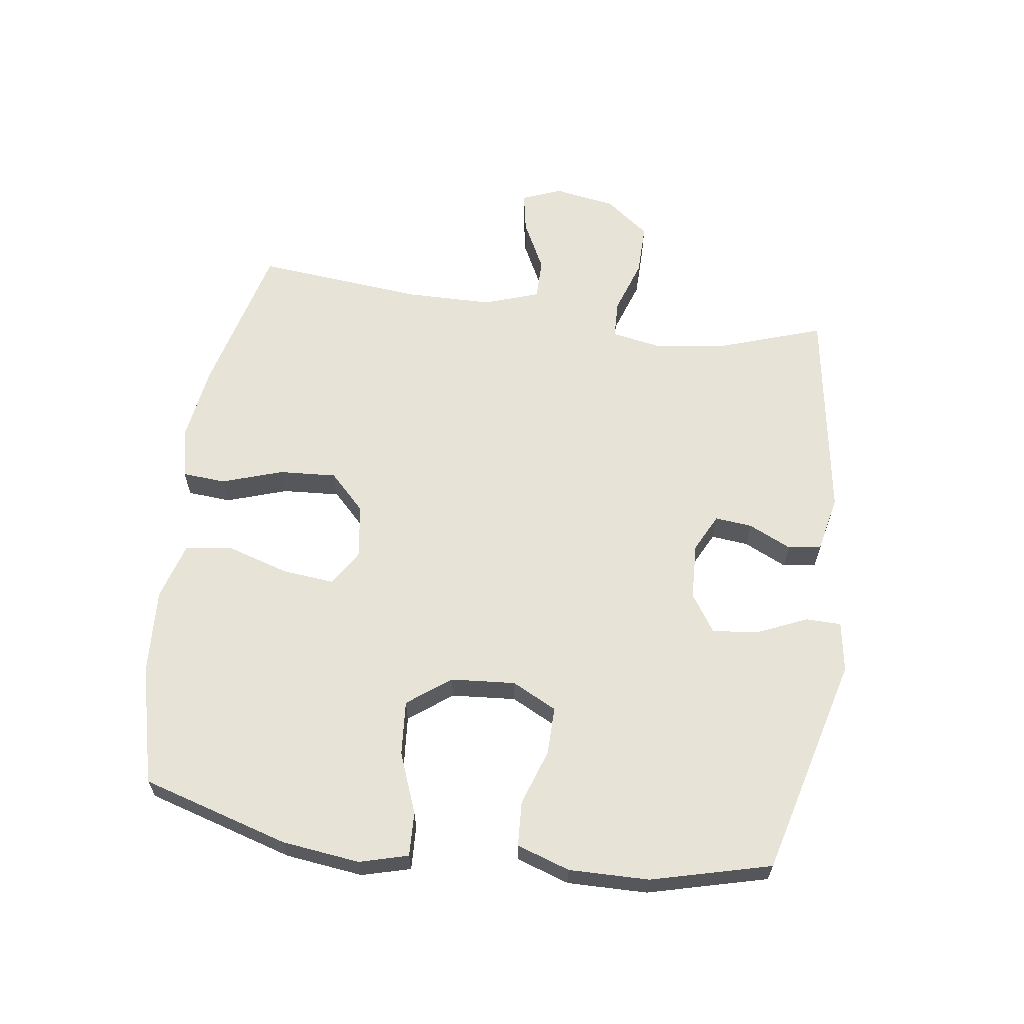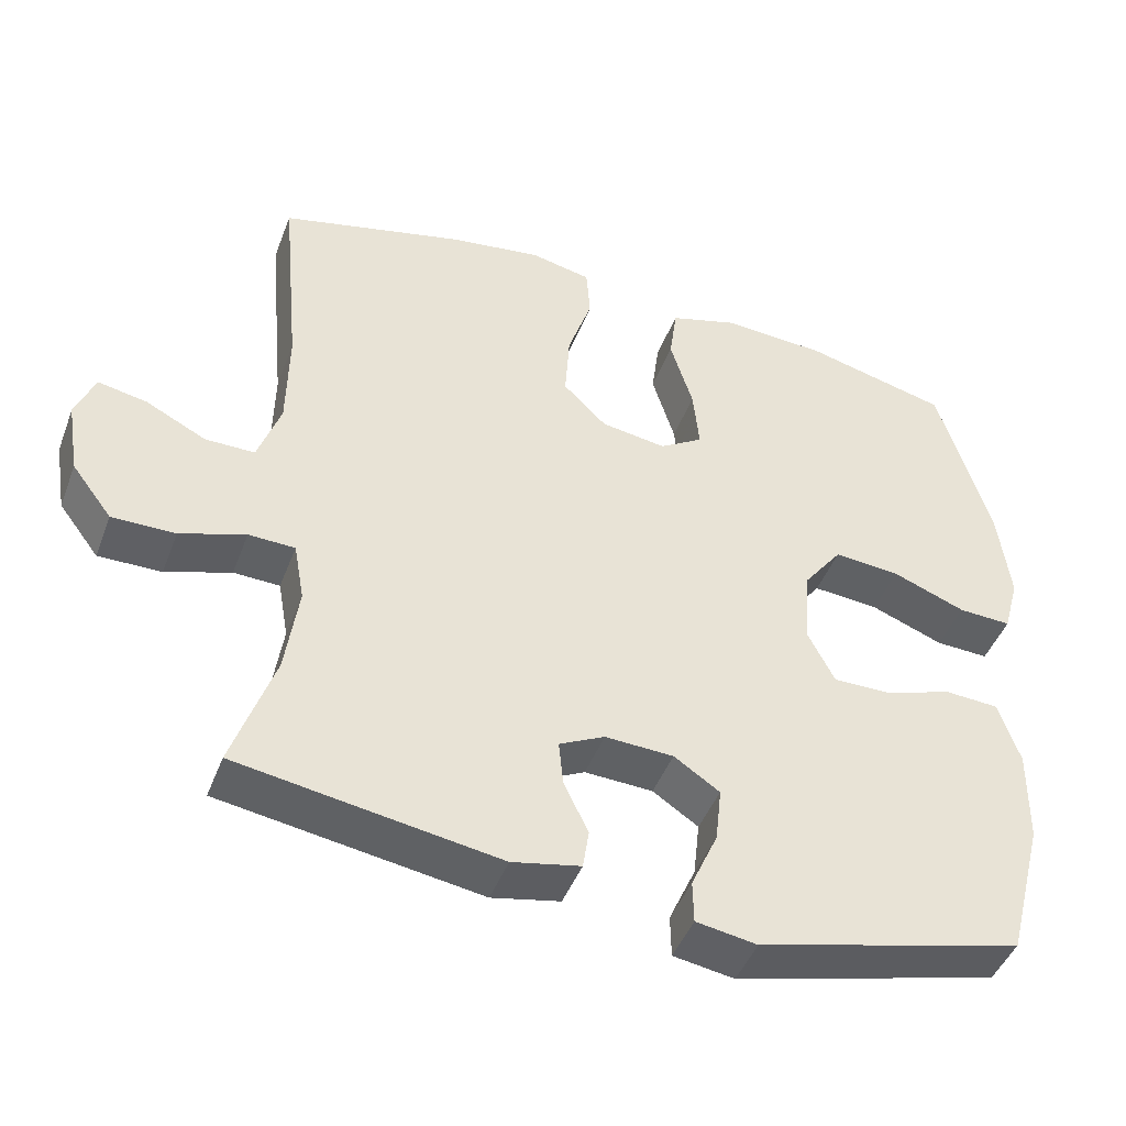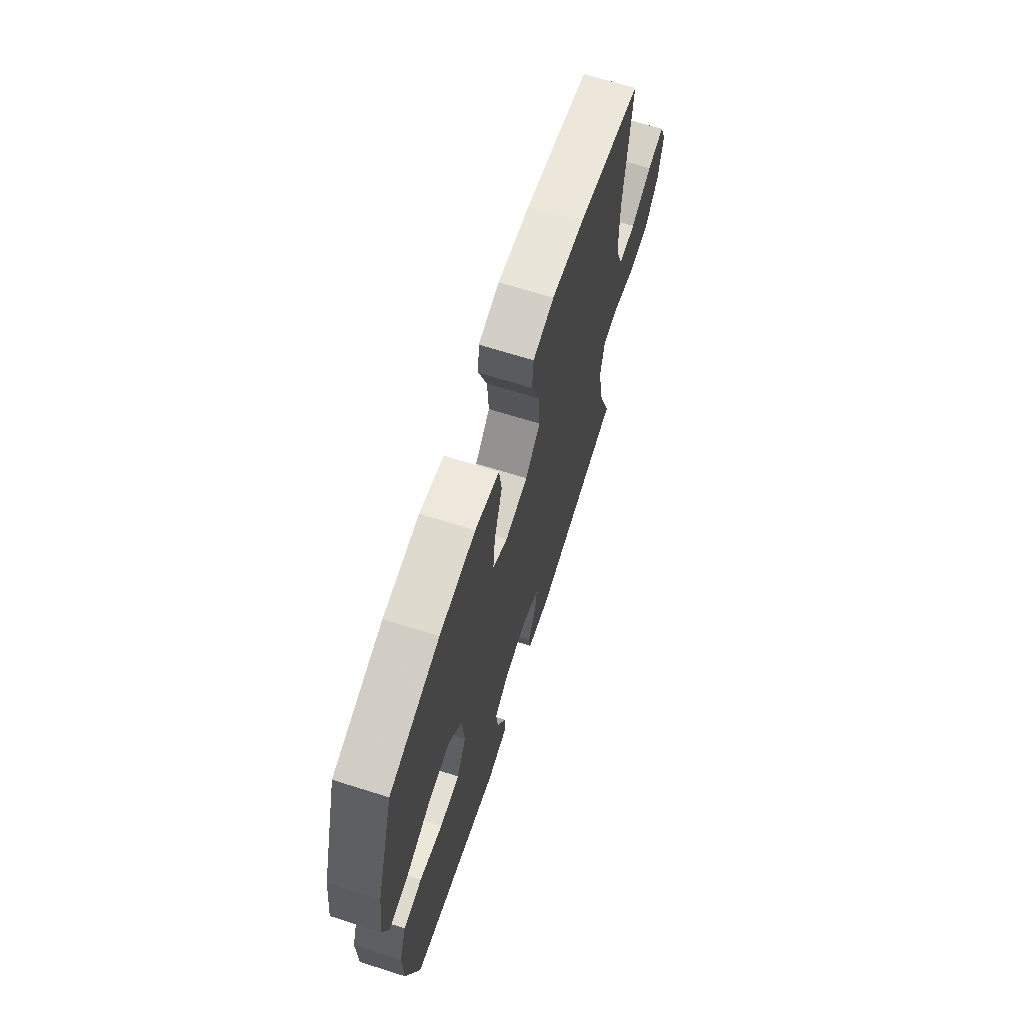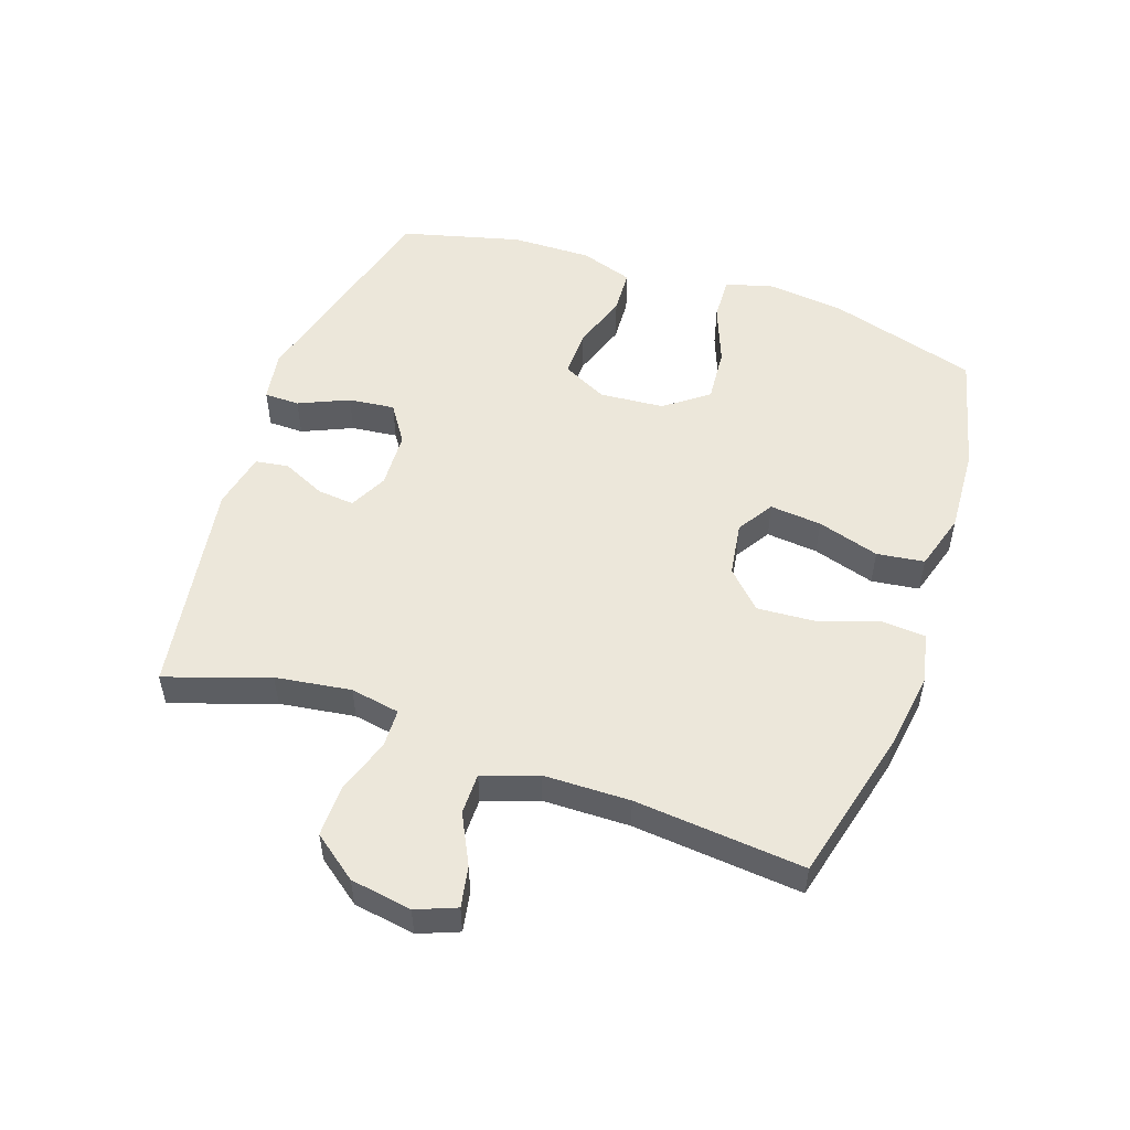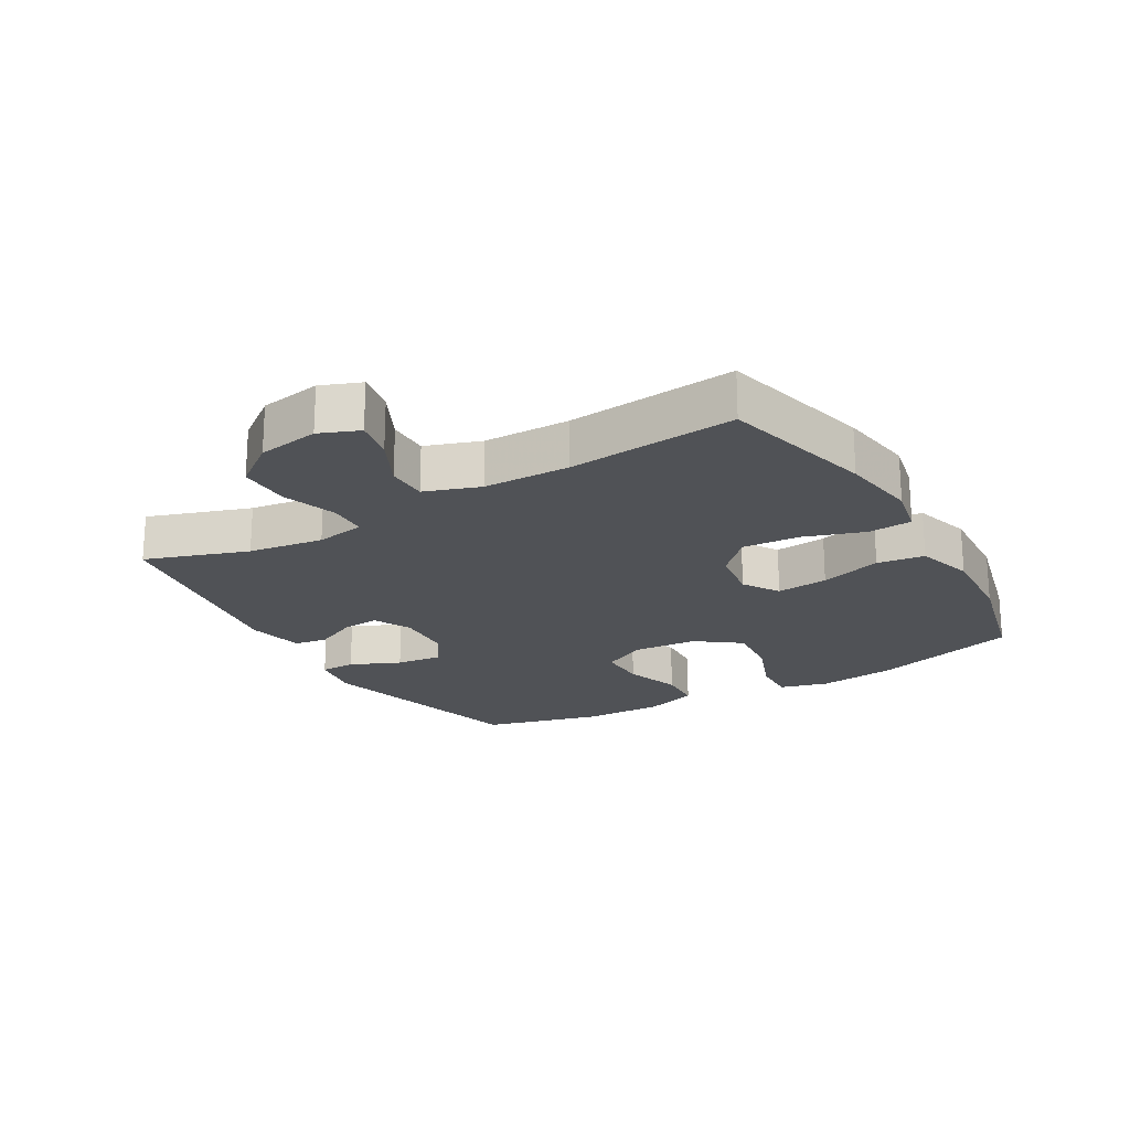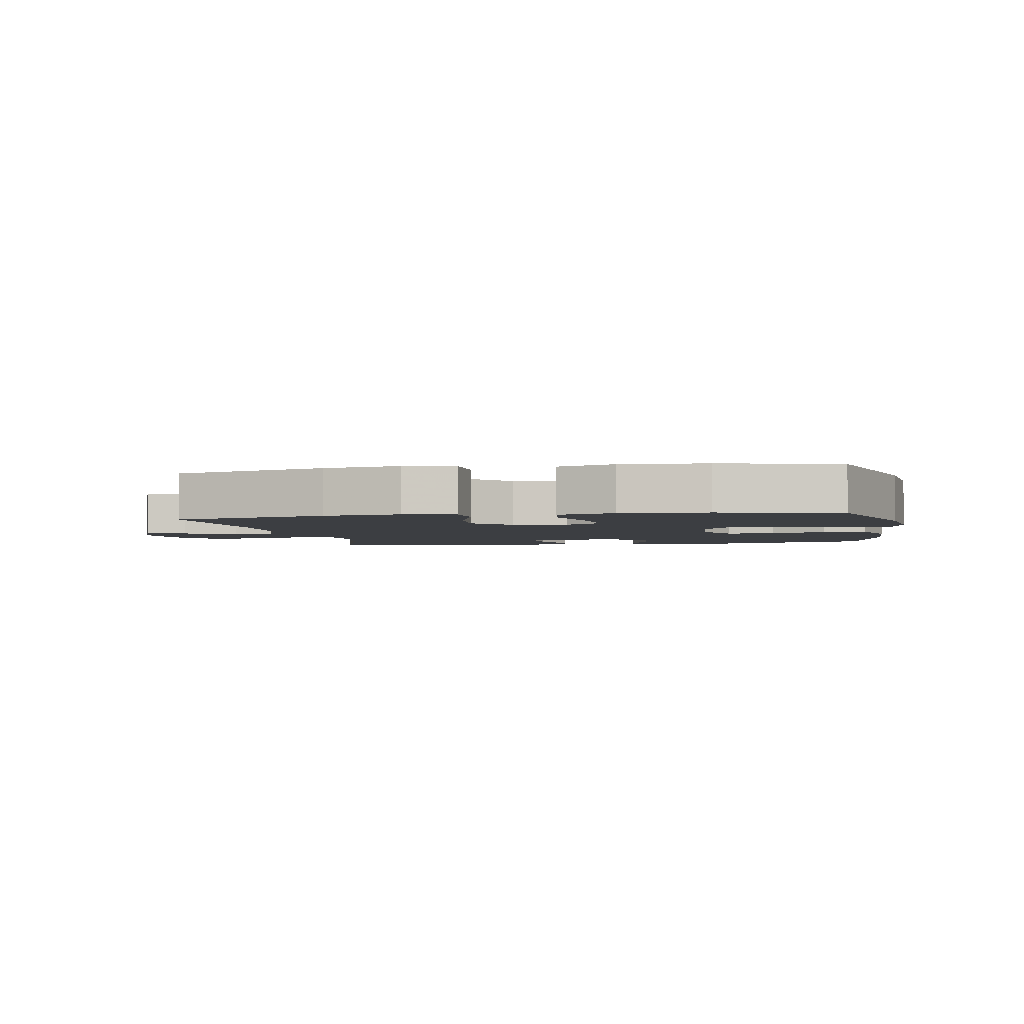
<metadata>
{"format":"obj","ext":"obj","renderer":"f3d","projection":"perspective","resolution":1024,"background":"white","views":[{"elev":62.7,"azim":98.0,"up":"+Y"},{"elev":-45.4,"azim":-20.3,"up":"+Z"},{"elev":67.8,"azim":107.6,"up":"+Z"},{"elev":52.3,"azim":-71.0,"up":"+Y"},{"elev":-21.0,"azim":-59.7,"up":"+Y"},{"elev":-3.2,"azim":10.3,"up":"+Y"}]}
</metadata>
<code>
v -0.5 0.07 -0.5
v -0.445 0.07 -0.338
v -0.428 0.07 -0.219
v -0.442 0.07 -0.141
v -0.503 0.07 -0.139
v -0.589 0.07 -0.168
v -0.672 0.07 -0.169
v -0.725 0.07 -0.099
v -0.741 0.07 -0.002
v -0.716 0.07 0.061
v -0.652 0.07 0.049
v -0.572 0.07 0.009
v -0.507 0.07 0.009
v -0.477 0.07 0.096
v -0.475 0.07 0.232
v -0.5 0.07 0.5
v -0.257 0.07 0.561
v -0.135 0.07 0.579
v -0.055 0.07 0.562
v -0.05 0.07 0.493
v -0.082 0.07 0.397
v -0.088 0.07 0.306
v -0.031 0.07 0.25
v 0.055 0.07 0.237
v 0.112 0.07 0.273
v 0.104 0.07 0.355
v 0.074 0.07 0.453
v 0.084 0.07 0.528
v 0.175 0.07 0.555
v 0.311 0.07 0.547
v 0.5 0.07 0.5
v 0.569 0.07 0.267
v 0.584 0.07 0.144
v 0.563 0.07 0.067
v 0.493 0.07 0.07
v 0.397 0.07 0.107
v 0.31 0.07 0.114
v 0.259 0.07 0.046
v 0.251 0.07 -0.056
v 0.287 0.07 -0.127
v 0.363 0.07 -0.126
v 0.452 0.07 -0.096
v 0.523 0.07 -0.1
v 0.551 0.07 -0.184
v 0.549 0.07 -0.311
v 0.5 0.07 -0.5
v 0.151 0.07 -0.591
v 0.071 0.07 -0.578
v 0.07 0.07 -0.522
v 0.105 0.07 -0.443
v 0.113 0.07 -0.37
v 0.053 0.07 -0.33
v -0.037 0.07 -0.326
v -0.097 0.07 -0.356
v -0.091 0.07 -0.415
v -0.059 0.07 -0.483
v -0.067 0.07 -0.535
v -0.157 0.07 -0.554
v -0.5 0 -0.5
v -0.445 0 -0.338
v -0.428 0 -0.219
v -0.442 0 -0.141
v -0.503 0 -0.139
v -0.589 0 -0.168
v -0.672 0 -0.169
v -0.725 0 -0.099
v -0.741 0 -0.002
v -0.716 0 0.061
v -0.652 0 0.049
v -0.572 0 0.009
v -0.507 0 0.009
v -0.477 0 0.096
v -0.475 0 0.232
v -0.5 0 0.5
v -0.257 0 0.561
v -0.135 0 0.579
v -0.055 0 0.562
v -0.05 0 0.493
v -0.082 0 0.397
v -0.088 0 0.306
v -0.031 0 0.25
v 0.055 0 0.237
v 0.112 0 0.273
v 0.104 0 0.355
v 0.074 0 0.453
v 0.084 0 0.528
v 0.175 0 0.555
v 0.311 0 0.547
v 0.5 0 0.5
v 0.569 0 0.267
v 0.584 0 0.144
v 0.563 0 0.067
v 0.493 0 0.07
v 0.397 0 0.107
v 0.31 0 0.114
v 0.259 0 0.046
v 0.251 0 -0.056
v 0.287 0 -0.127
v 0.363 0 -0.126
v 0.452 0 -0.096
v 0.523 0 -0.1
v 0.551 0 -0.184
v 0.549 0 -0.311
v 0.5 0 -0.5
v 0.151 0 -0.591
v 0.071 0 -0.578
v 0.07 0 -0.522
v 0.105 0 -0.443
v 0.113 0 -0.37
v 0.053 0 -0.33
v -0.037 0 -0.326
v -0.097 0 -0.356
v -0.091 0 -0.415
v -0.059 0 -0.483
v -0.067 0 -0.535
v -0.157 0 -0.554
f 58 1 2
f 57 58 2
f 56 57 2
f 55 56 2
f 54 55 2 3
f 53 54 3 4
f 52 53 4
f 48 49 50
f 47 48 50
f 46 47 50
f 45 46 50
f 44 45 50
f 43 44 50
f 42 43 50
f 41 42 50
f 40 41 50 51
f 39 40 51 52
f 34 35 36
f 33 34 36
f 32 33 36
f 31 32 36
f 30 31 36
f 29 30 36
f 28 29 36
f 27 28 36
f 26 27 36
f 25 26 36 37
f 24 25 37 38
f 19 20 21
f 18 19 21
f 17 18 21
f 16 17 21
f 15 16 21
f 14 15 21 22
f 13 14 22 23
f 10 11 12
f 9 10 12
f 8 9 12
f 7 8 12
f 6 7 12
f 5 6 12
f 4 5 12 13
f 38 39 52
f 24 38 52
f 23 24 52
f 13 23 52
f 4 13 52
f 60 59 116
f 60 116 115
f 60 115 114
f 60 114 113
f 61 60 113 112
f 62 61 112 111
f 62 111 110
f 108 107 106
f 108 106 105
f 108 105 104
f 108 104 103
f 108 103 102
f 108 102 101
f 108 101 100
f 108 100 99
f 109 108 99 98
f 110 109 98 97
f 94 93 92
f 94 92 91
f 94 91 90
f 94 90 89
f 94 89 88
f 94 88 87
f 94 87 86
f 94 86 85
f 94 85 84
f 95 94 84 83
f 96 95 83 82
f 79 78 77
f 79 77 76
f 79 76 75
f 79 75 74
f 79 74 73
f 80 79 73 72
f 81 80 72 71
f 70 69 68
f 70 68 67
f 70 67 66
f 70 66 65
f 70 65 64
f 70 64 63
f 71 70 63 62
f 110 97 96
f 110 96 82
f 110 82 81
f 110 81 71
f 110 71 62
f 1 59 60 2
f 2 60 61 3
f 3 61 62 4
f 4 62 63 5
f 5 63 64 6
f 6 64 65 7
f 7 65 66 8
f 8 66 67 9
f 9 67 68 10
f 10 68 69 11
f 11 69 70 12
f 12 70 71 13
f 13 71 72 14
f 14 72 73 15
f 15 73 74 16
f 16 74 75 17
f 17 75 76 18
f 18 76 77 19
f 19 77 78 20
f 20 78 79 21
f 21 79 80 22
f 22 80 81 23
f 23 81 82 24
f 24 82 83 25
f 25 83 84 26
f 26 84 85 27
f 27 85 86 28
f 28 86 87 29
f 29 87 88 30
f 30 88 89 31
f 31 89 90 32
f 32 90 91 33
f 33 91 92 34
f 34 92 93 35
f 35 93 94 36
f 36 94 95 37
f 37 95 96 38
f 38 96 97 39
f 39 97 98 40
f 40 98 99 41
f 41 99 100 42
f 42 100 101 43
f 43 101 102 44
f 44 102 103 45
f 45 103 104 46
f 46 104 105 47
f 47 105 106 48
f 48 106 107 49
f 49 107 108 50
f 50 108 109 51
f 51 109 110 52
f 52 110 111 53
f 53 111 112 54
f 54 112 113 55
f 55 113 114 56
f 56 114 115 57
f 57 115 116 58
f 58 116 59 1

</code>
